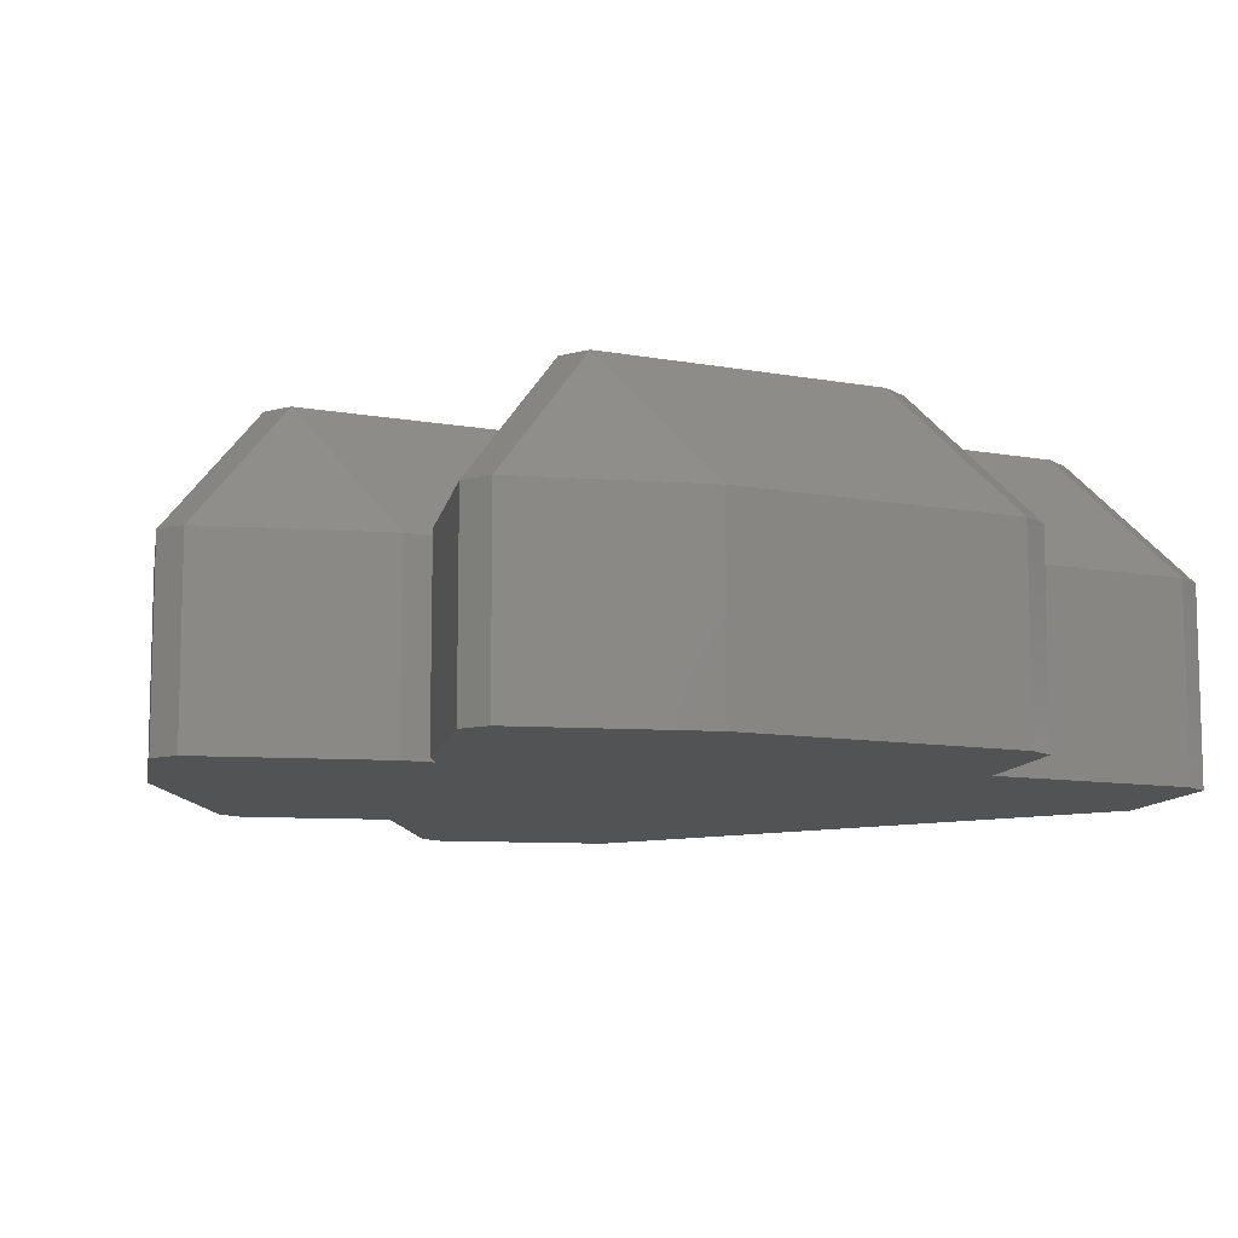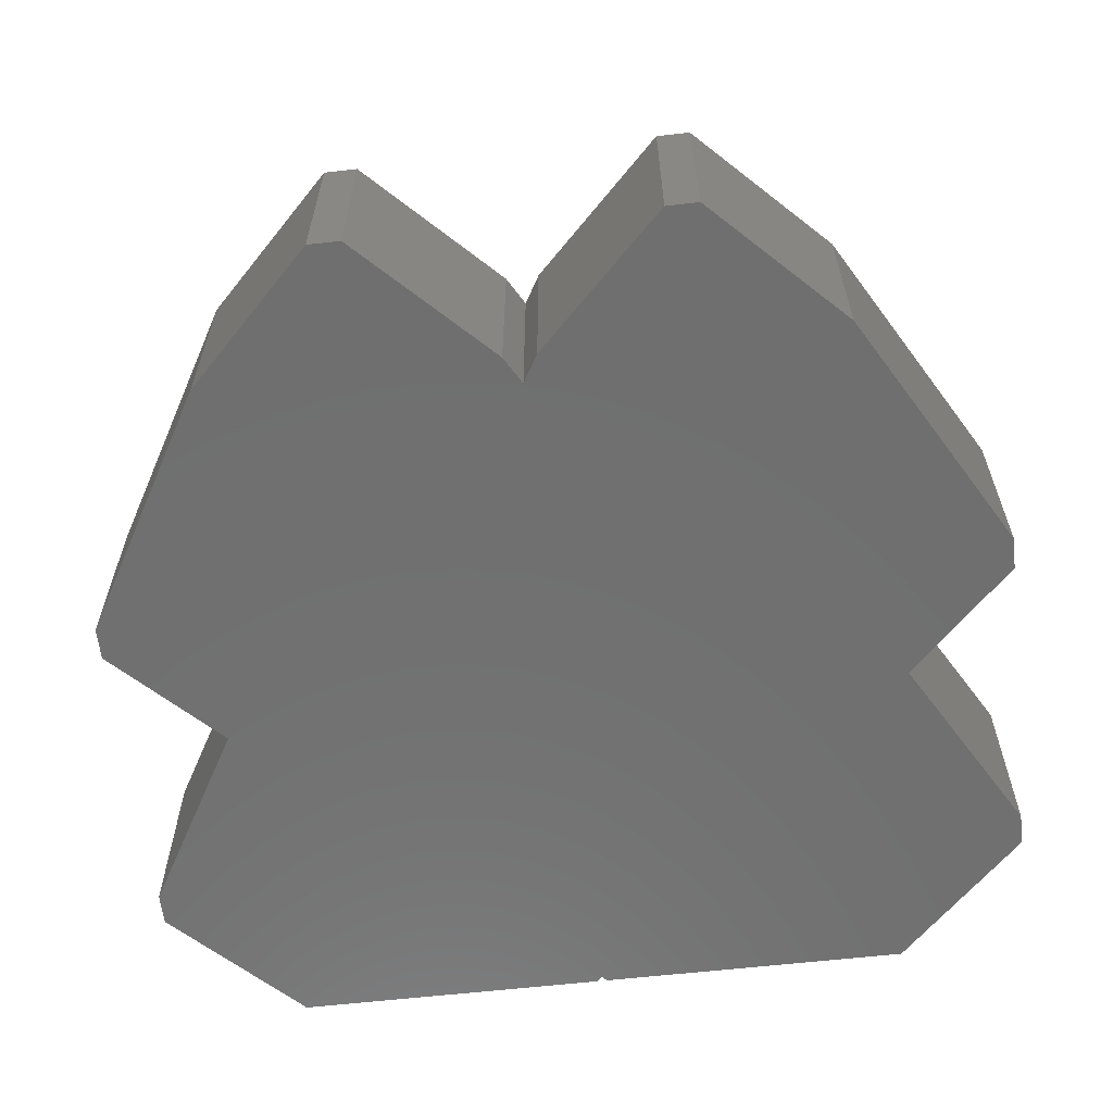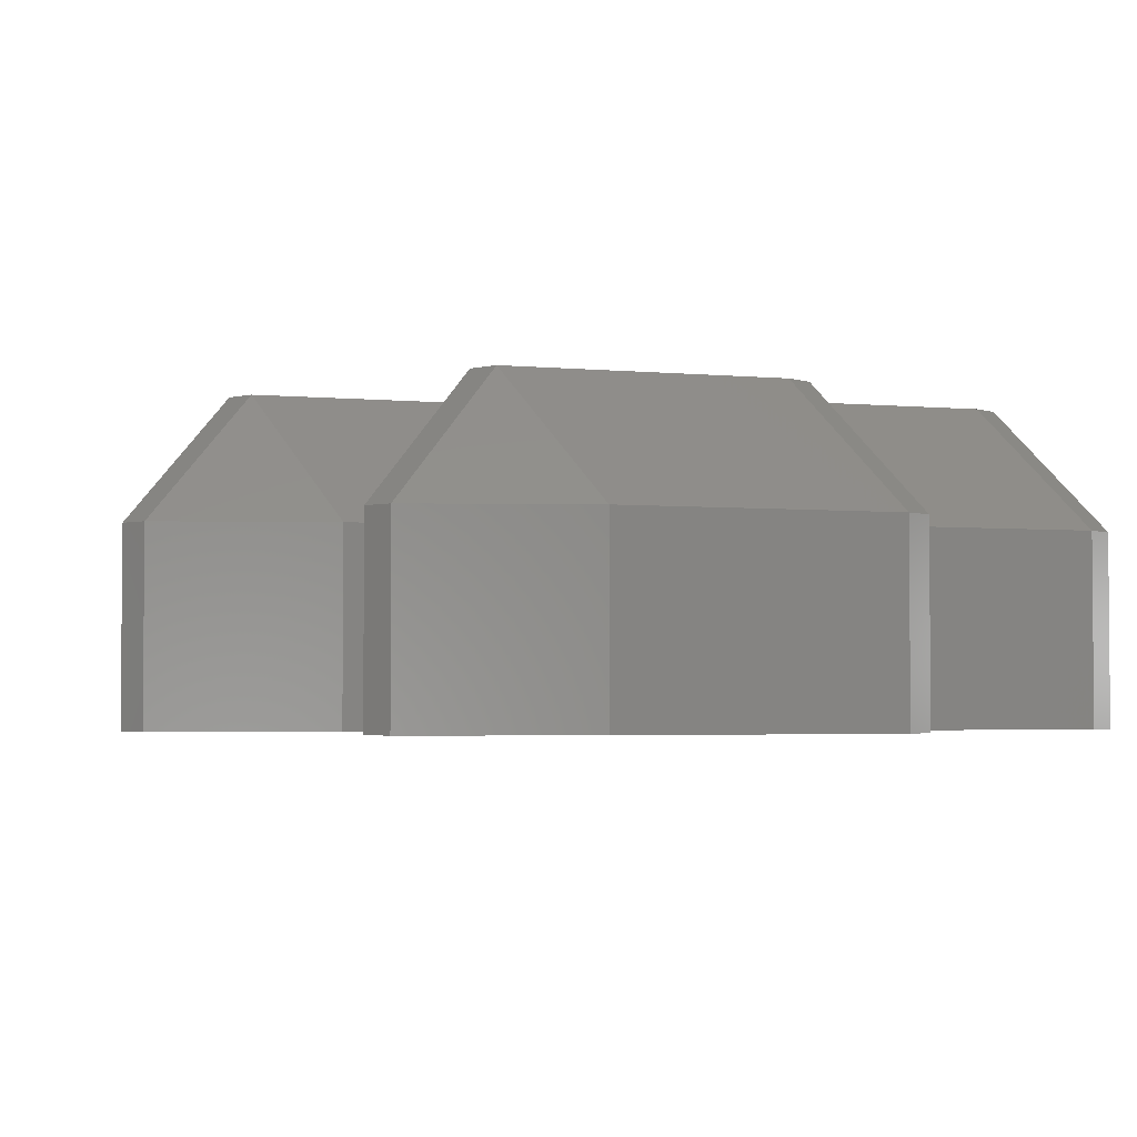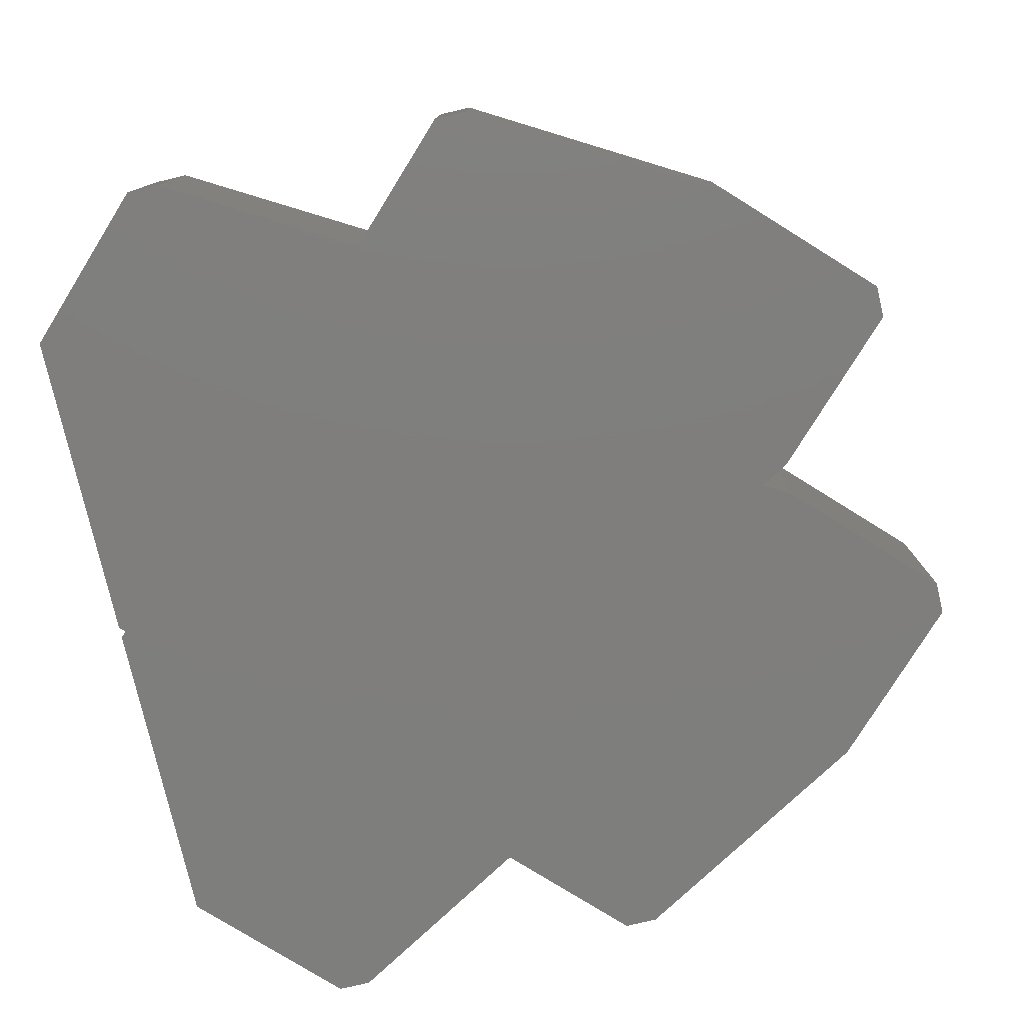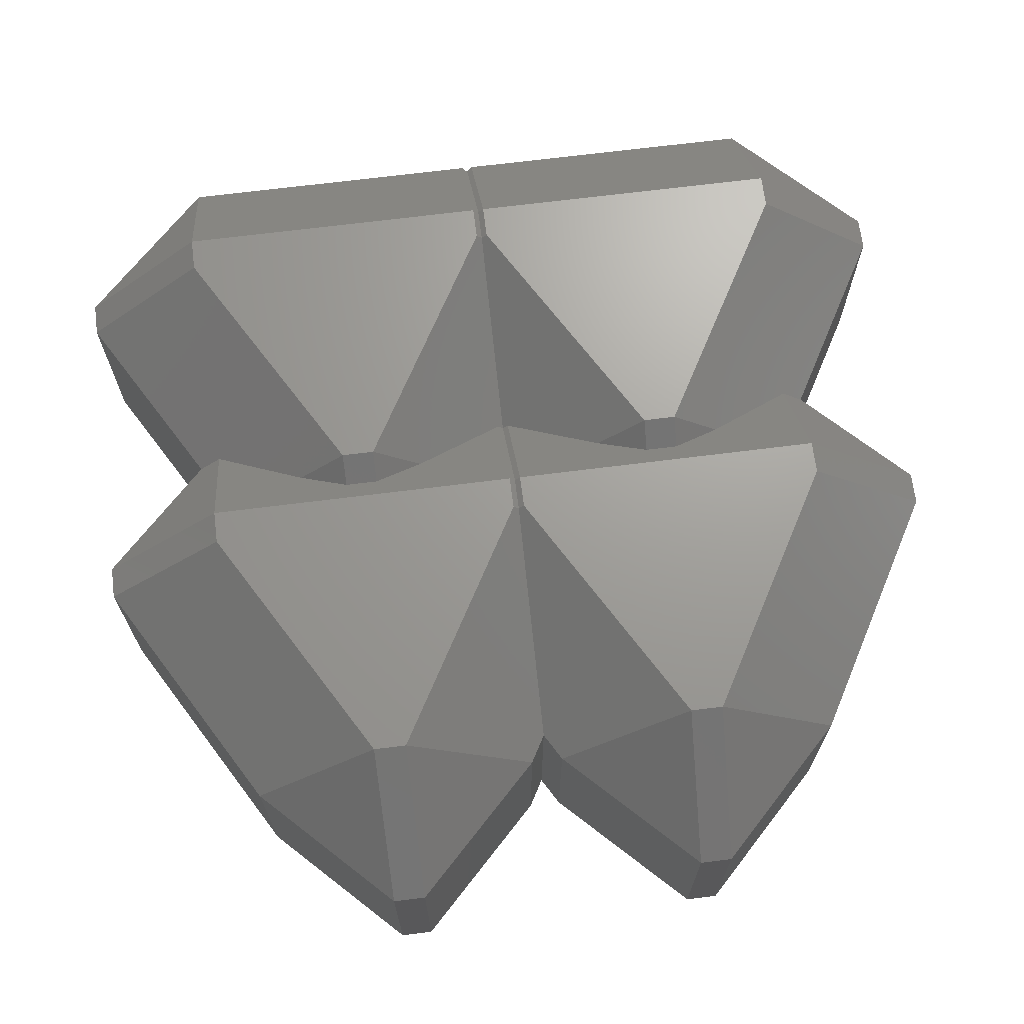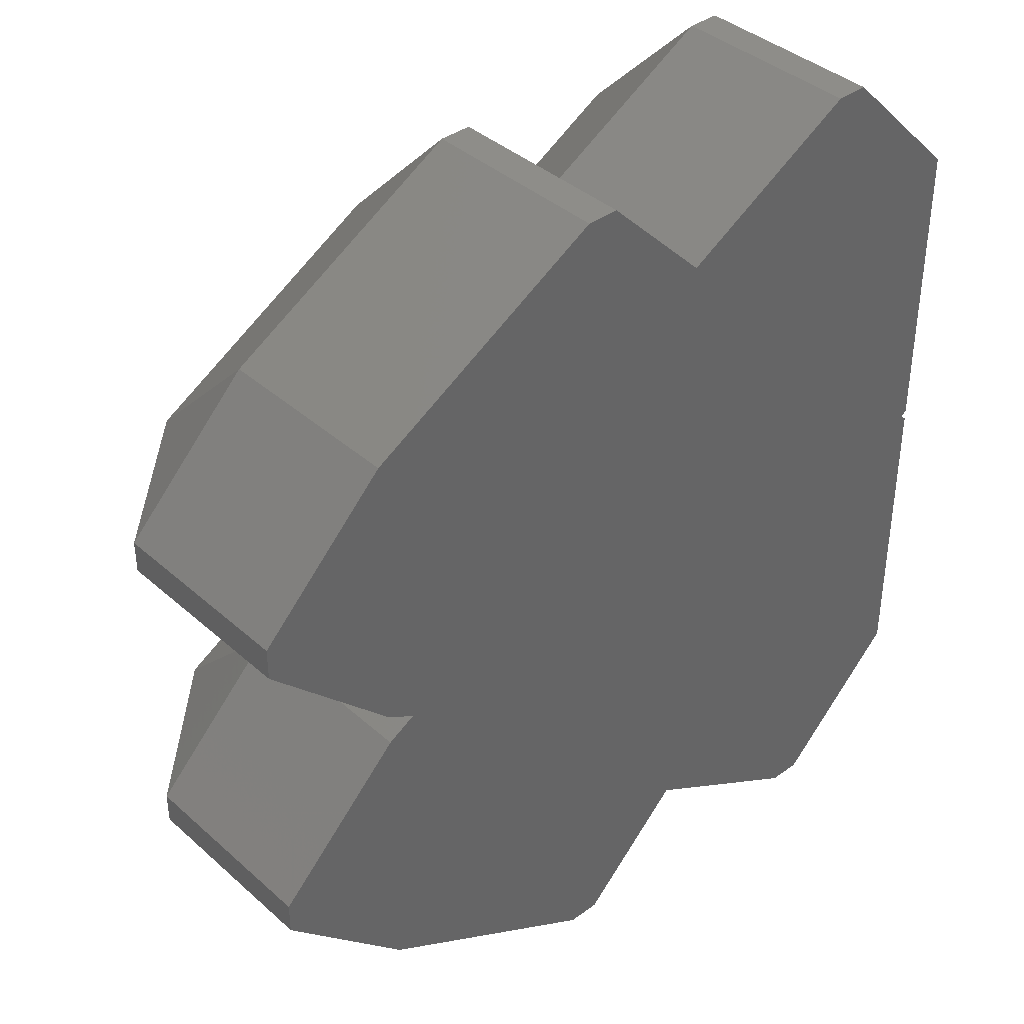
<metadata>
{"format":"stl","ext":"stl","renderer":"f3d","projection":"perspective","resolution":1024,"background":"white","views":[{"elev":-10.0,"azim":124.6,"up":"+Z"},{"elev":-61.6,"azim":96.5,"up":"+Z"},{"elev":-2.9,"azim":131.2,"up":"+Z"},{"elev":-78.3,"azim":13.2,"up":"+Z"},{"elev":68.8,"azim":82.8,"up":"+Z"},{"elev":39.0,"azim":137.8,"up":"+Y"}]}
</metadata>
<code>
# stl→obj: 89 verts, 174 faces
v -3.5 -0.08494 2.5
v 0.25 -2.75 2.5
v 0.25 -2.25 2.5
v -3.5 -4.915 2.5
v -4 -0.08494 2.5
v -4 -4.915 2.5
v -4 -6.915 0.5
v -3.5 -6.915 0.5
v 0.625 -2.25 2.125
v 0.625 -2.75 2.125
v -4 -6.915 -2.5
v -6 -4.915 0.5
v -6 -4.915 -2.5
v -3.5 0 2.415
v -4 0 2.415
v -6 -0.08494 0.5
v 0.25 -3.5 1.75
v -6 -0.08494 -2.5
v -5.915 0 0.5
v -5.915 0 -2.5
v -0.6471 -0.08494 0.8529
v 0.25 -1.5 1.75
v -0.6471 0 0.7679
v -3.5 -6.915 -2.5
v -0.6471 -5.268 0.5
v -0.6471 -5.268 -2.5
v 5.25 -4.75 -2.5
v 7.25 -2.25 -2.5
v 7.25 -2.75 -2.5
v 5.25 -0.25 -2.5
v 4.817 0 -2.5
v 1.5 -6.915 -2.5
v 5.25 0.25 -2.5
v 7.25 2.75 -2.5
v 7.25 2.25 -2.5
v 5.25 4.75 -2.5
v -0.6471 5.268 -2.5
v 1 -6.915 -2.5
v 1.5 6.915 -2.5
v 1 6.915 -2.5
v -6 4.915 -2.5
v -3.5 6.915 -2.5
v -6 0.08494 -2.5
v -4 6.915 -2.5
v -0.6471 -4.915 0.8529
v 1.5 -0.08494 2.5
v 5.25 -2.75 2.5
v 5.25 -2.25 2.5
v 1.5 -4.915 2.5
v 1 -0.08494 2.5
v 1 -4.915 2.5
v 1 -6.915 0.5
v 1.5 -6.915 0.5
v 7.25 -2.25 0.5
v 7.25 -2.75 0.5
v 1.5 0 2.415
v 1 0 2.415
v 5.25 -4.75 0.5
v 4.817 0 0.5
v 5.25 -0.25 0.5
v -3.5 4.915 2.5
v 0.25 2.25 2.5
v 0.25 2.75 2.5
v -3.5 0.08494 2.5
v -4 4.915 2.5
v -4 0.08494 2.5
v 0.625 2.75 2.125
v 0.625 2.25 2.125
v -6 0.08494 0.5
v -3.5 6.915 0.5
v -4 6.915 0.5
v -6 4.915 0.5
v 0.25 1.5 1.75
v -0.6471 5.268 0.5
v -0.6471 4.915 0.8529
v 0.25 3.5 1.75
v -0.6471 0.08494 0.8529
v 1.5 4.915 2.5
v 5.25 2.25 2.5
v 5.25 2.75 2.5
v 1.5 0.08494 2.5
v 1 4.915 2.5
v 1 0.08494 2.5
v 7.25 2.75 0.5
v 7.25 2.25 0.5
v 1.5 6.915 0.5
v 1 6.915 0.5
v 5.25 0.25 0.5
v 5.25 4.75 0.5
f 1 2 3
f 1 4 2
f 5 4 1
f 4 5 6
f 7 4 6
f 4 7 8
f 2 9 3
f 9 2 10
f 11 12 13
f 12 11 7
f 14 5 1
f 5 14 15
f 12 5 16
f 5 12 6
f 2 17 10
f 18 19 20
f 19 18 16
f 16 15 19
f 15 16 5
f 3 14 1
f 21 3 22
f 3 21 14
f 14 21 23
f 22 3 9
f 6 12 7
f 24 25 8
f 25 24 26
f 27 28 29
f 27 30 28
f 27 31 30
f 26 27 32
f 33 34 35
f 33 36 34
f 31 36 33
f 27 26 31
f 37 31 26
f 26 32 38
f 31 37 36
f 36 37 39
f 39 37 40
f 13 26 24
f 26 20 37
f 13 24 11
f 41 37 20
f 37 41 42
f 26 13 20
f 20 13 18
f 41 20 43
f 42 41 44
f 45 2 4
f 2 45 17
f 8 45 4
f 45 8 25
f 13 16 18
f 16 13 12
f 11 8 7
f 8 11 24
f 46 47 48
f 46 49 47
f 50 49 46
f 49 50 51
f 52 49 51
f 49 52 53
f 47 54 48
f 54 47 55
f 26 52 25
f 52 26 38
f 56 50 46
f 50 56 57
f 55 28 54
f 28 55 29
f 58 29 55
f 29 58 27
f 22 50 21
f 9 50 22
f 10 50 9
f 10 51 50
f 17 51 10
f 51 17 45
f 47 58 55
f 30 59 60
f 59 30 31
f 57 21 50
f 21 57 23
f 48 56 46
f 59 48 60
f 48 59 56
f 54 30 60
f 30 54 28
f 60 48 54
f 25 51 45
f 51 25 52
f 32 58 53
f 58 32 27
f 53 47 49
f 47 53 58
f 38 53 52
f 53 38 32
f 61 62 63
f 61 64 62
f 65 64 61
f 64 65 66
f 15 64 66
f 64 15 14
f 62 67 63
f 67 62 68
f 20 69 43
f 69 20 19
f 70 65 61
f 65 70 71
f 42 71 70
f 71 42 44
f 69 65 72
f 65 69 66
f 62 73 68
f 41 71 44
f 71 41 72
f 37 70 74
f 70 37 42
f 71 72 65
f 75 63 76
f 63 75 61
f 70 75 74
f 75 70 61
f 76 63 67
f 15 69 19
f 69 15 66
f 14 62 64
f 77 62 14
f 62 77 73
f 77 14 23
f 43 72 41
f 72 43 69
f 78 79 80
f 78 81 79
f 82 81 78
f 81 82 83
f 57 81 83
f 81 57 56
f 79 84 80
f 84 79 85
f 86 82 78
f 82 86 87
f 85 34 84
f 34 85 35
f 39 87 86
f 87 39 40
f 88 35 85
f 35 88 33
f 76 82 75
f 67 82 76
f 68 82 67
f 68 83 82
f 73 83 68
f 83 73 77
f 79 88 85
f 40 74 87
f 74 40 37
f 36 86 89
f 86 36 39
f 75 87 74
f 87 75 82
f 89 78 80
f 78 89 86
f 84 36 89
f 36 84 34
f 89 80 84
f 77 57 83
f 57 77 23
f 31 88 59
f 88 31 33
f 56 79 81
f 59 79 56
f 79 59 88

</code>
